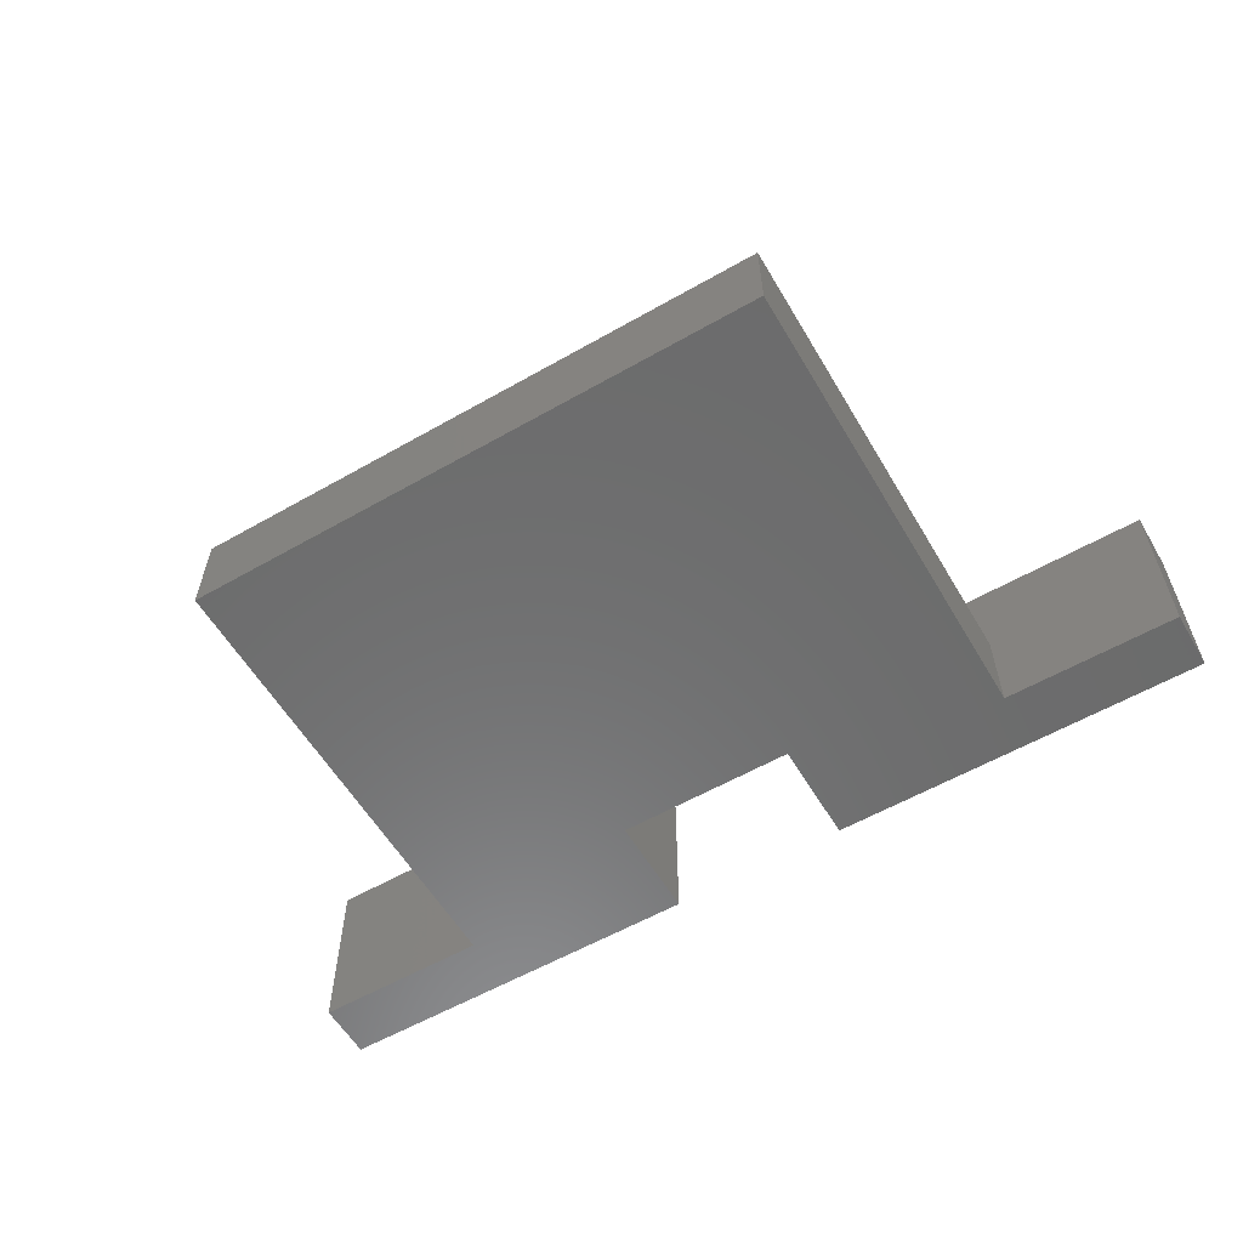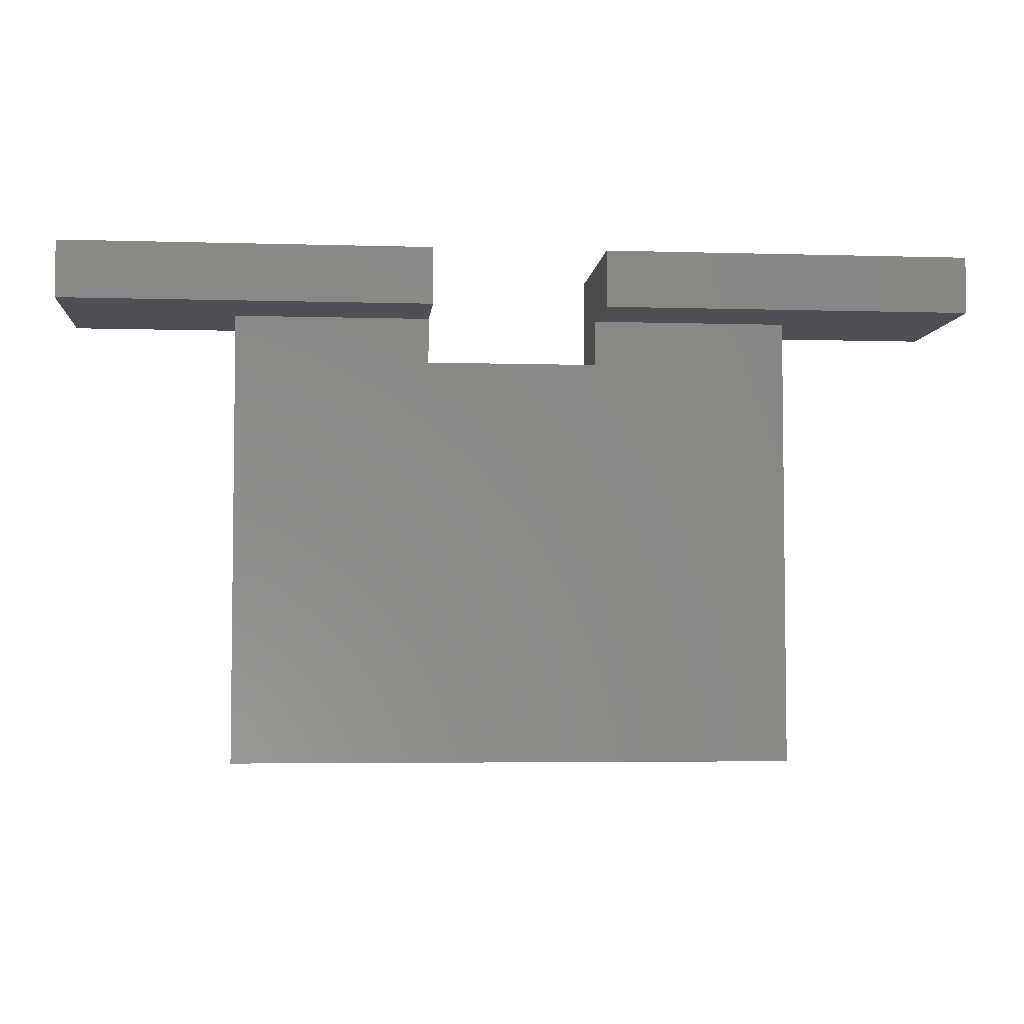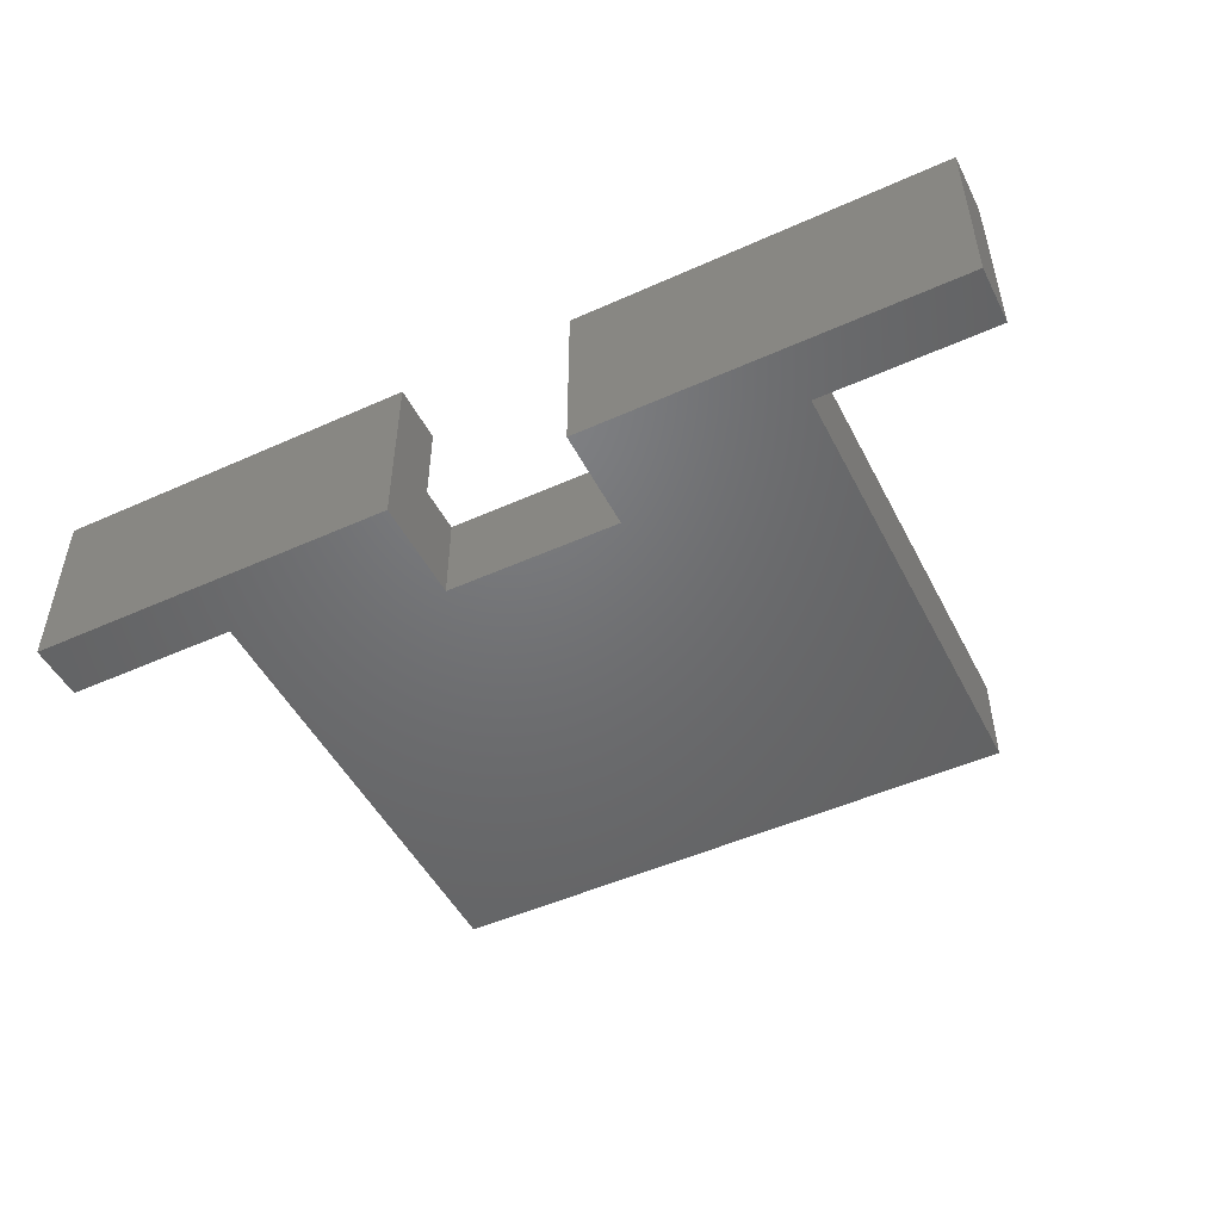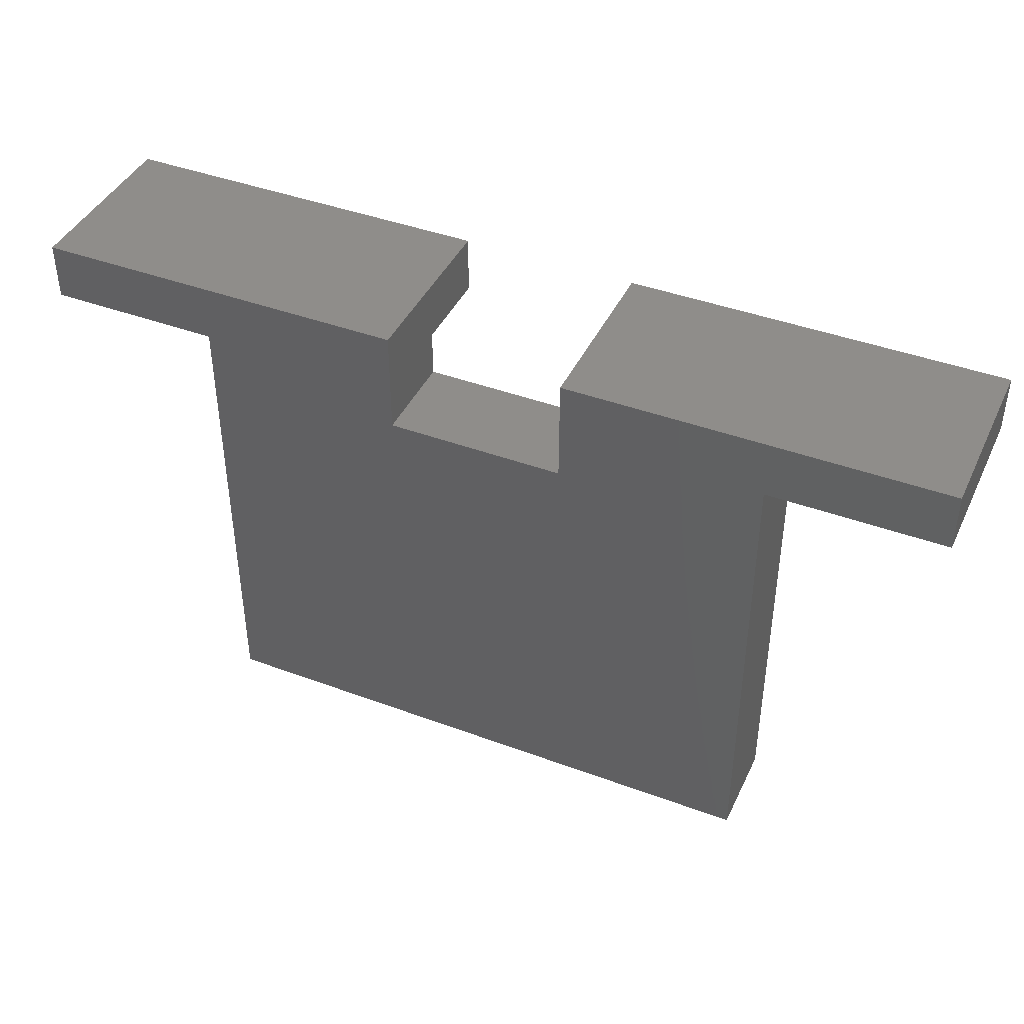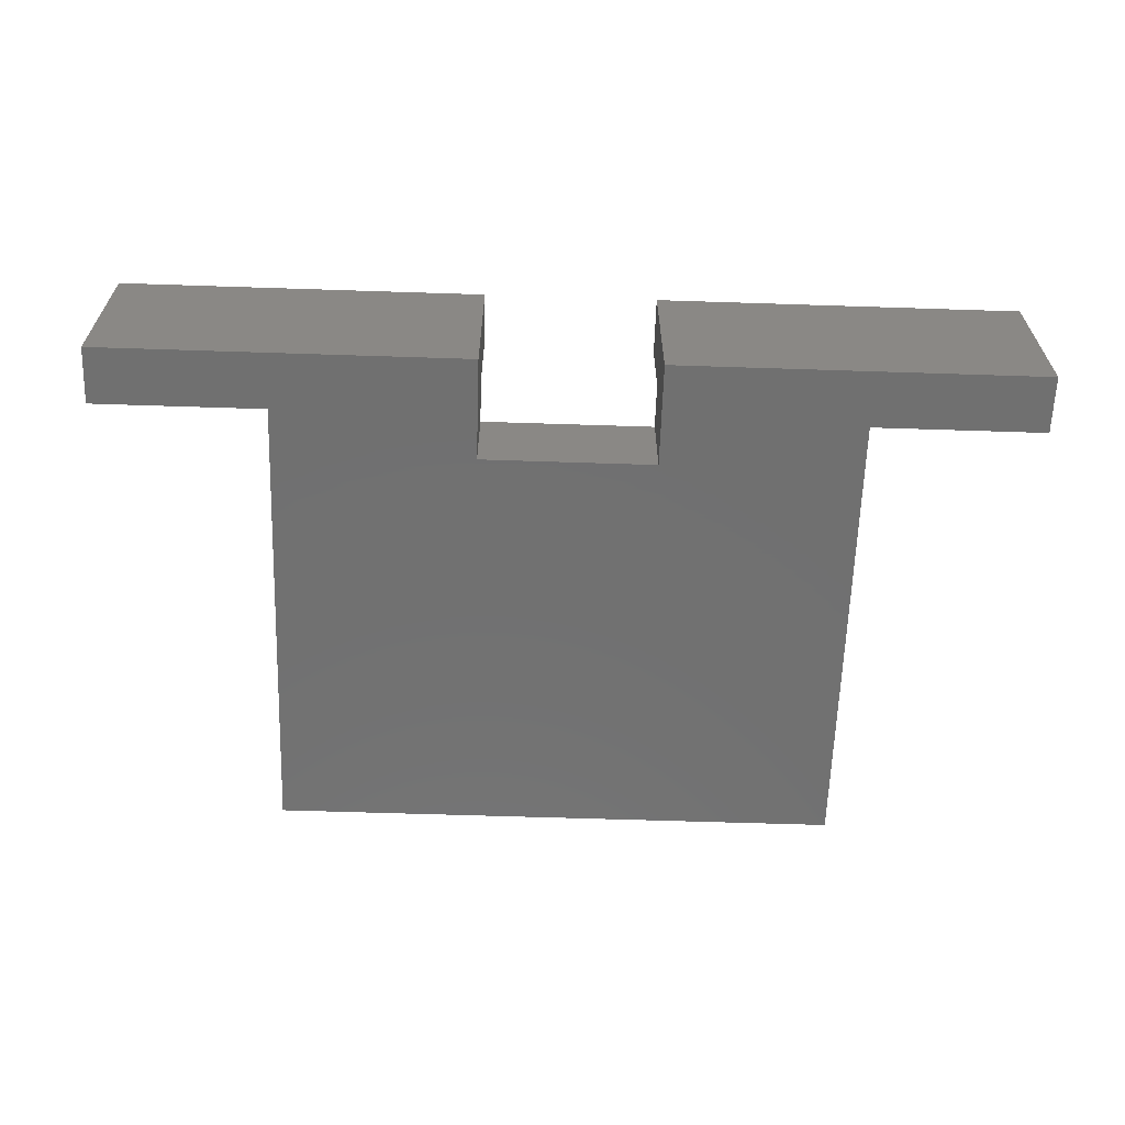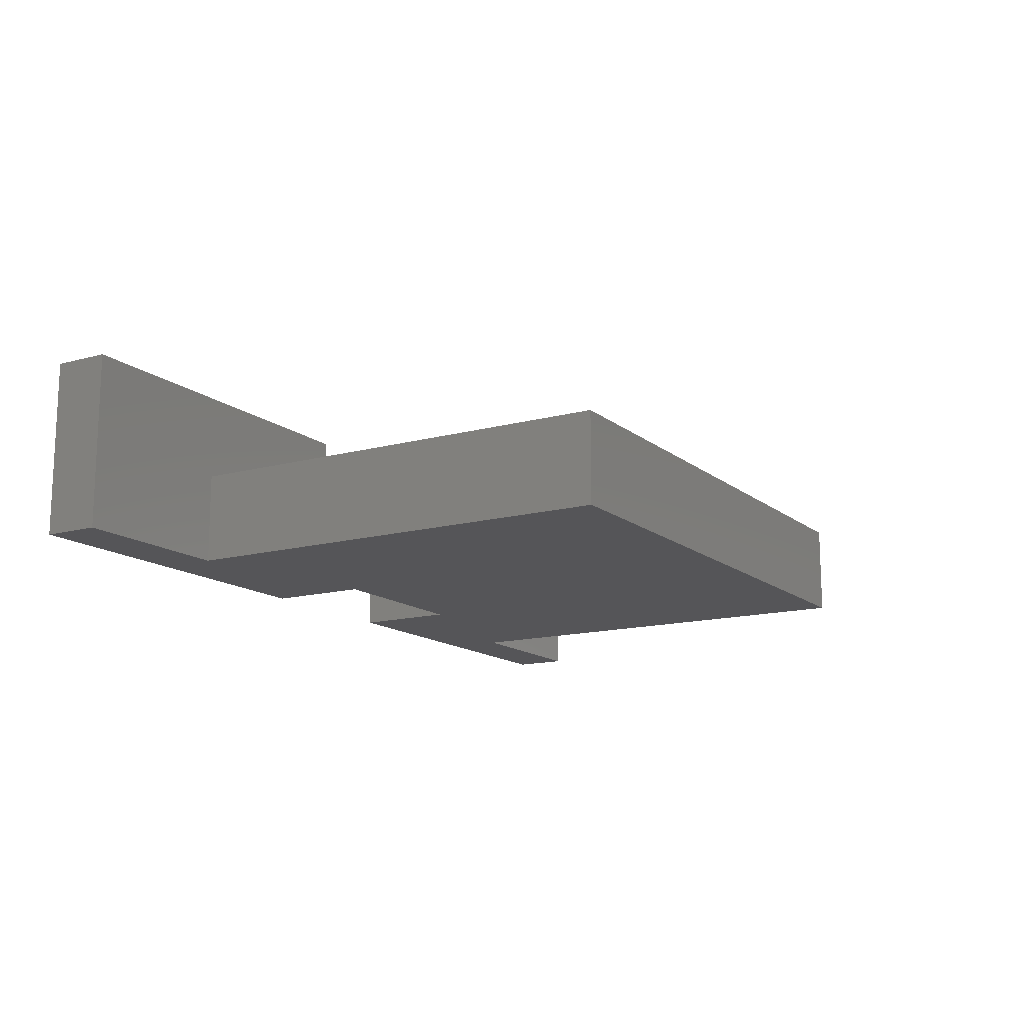
<metadata>
{"format":"stl","ext":"stl","renderer":"f3d","projection":"perspective","resolution":1024,"background":"white","views":[{"elev":-58.3,"azim":30.5,"up":"+Z"},{"elev":-4.6,"azim":-5.4,"up":"+Y"},{"elev":-49.2,"azim":-153.5,"up":"+Z"},{"elev":42.2,"azim":-156.0,"up":"+Y"},{"elev":-62.6,"azim":178.1,"up":"+Z"},{"elev":-14.2,"azim":-59.0,"up":"+Z"}]}
</metadata>
<code>
# stl→obj: 28 verts, 52 faces
v 50 -72 8
v 50 8 -8
v 50 8 8
v 50 -72 -8
v -15.25 8 8
v -50 8 8
v -15.25 0 8
v 15.25 0 8
v 15.25 8 8
v -50 -72 8
v 15.25 0 -8
v -15.25 0 -8
v -50 -72 -8
v -50 8 -8
v -15.25 18 -8
v -80 18 -8
v -80 8 -8
v 80 18 -8
v 80 8 -8
v 15.25 18 -8
v -80 8 23
v -15.25 8 23
v 15.25 8 23
v 80 8 23
v 80 18 23
v -80 18 23
v -15.25 18 23
v 15.25 18 23
f 1 2 3
f 2 1 4
f 5 6 7
f 8 3 9
f 3 8 1
f 7 1 8
f 10 7 6
f 7 10 1
f 4 11 2
f 4 12 11
f 13 12 4
f 14 12 13
f 12 14 15
f 16 14 17
f 14 16 15
f 2 18 19
f 20 2 11
f 2 20 18
f 13 6 14
f 6 13 10
f 21 6 22
f 17 6 21
f 6 17 14
f 22 6 5
f 3 23 9
f 23 3 24
f 19 3 2
f 3 19 24
f 13 1 10
f 1 13 4
f 24 18 25
f 18 24 19
f 26 22 27
f 22 26 21
f 28 24 25
f 24 28 23
f 17 26 16
f 26 17 21
f 15 26 27
f 26 15 16
f 18 28 25
f 28 18 20
f 20 9 28
f 11 9 20
f 9 11 8
f 28 9 23
f 5 27 22
f 27 5 15
f 12 5 7
f 5 12 15
f 11 7 8
f 7 11 12

</code>
